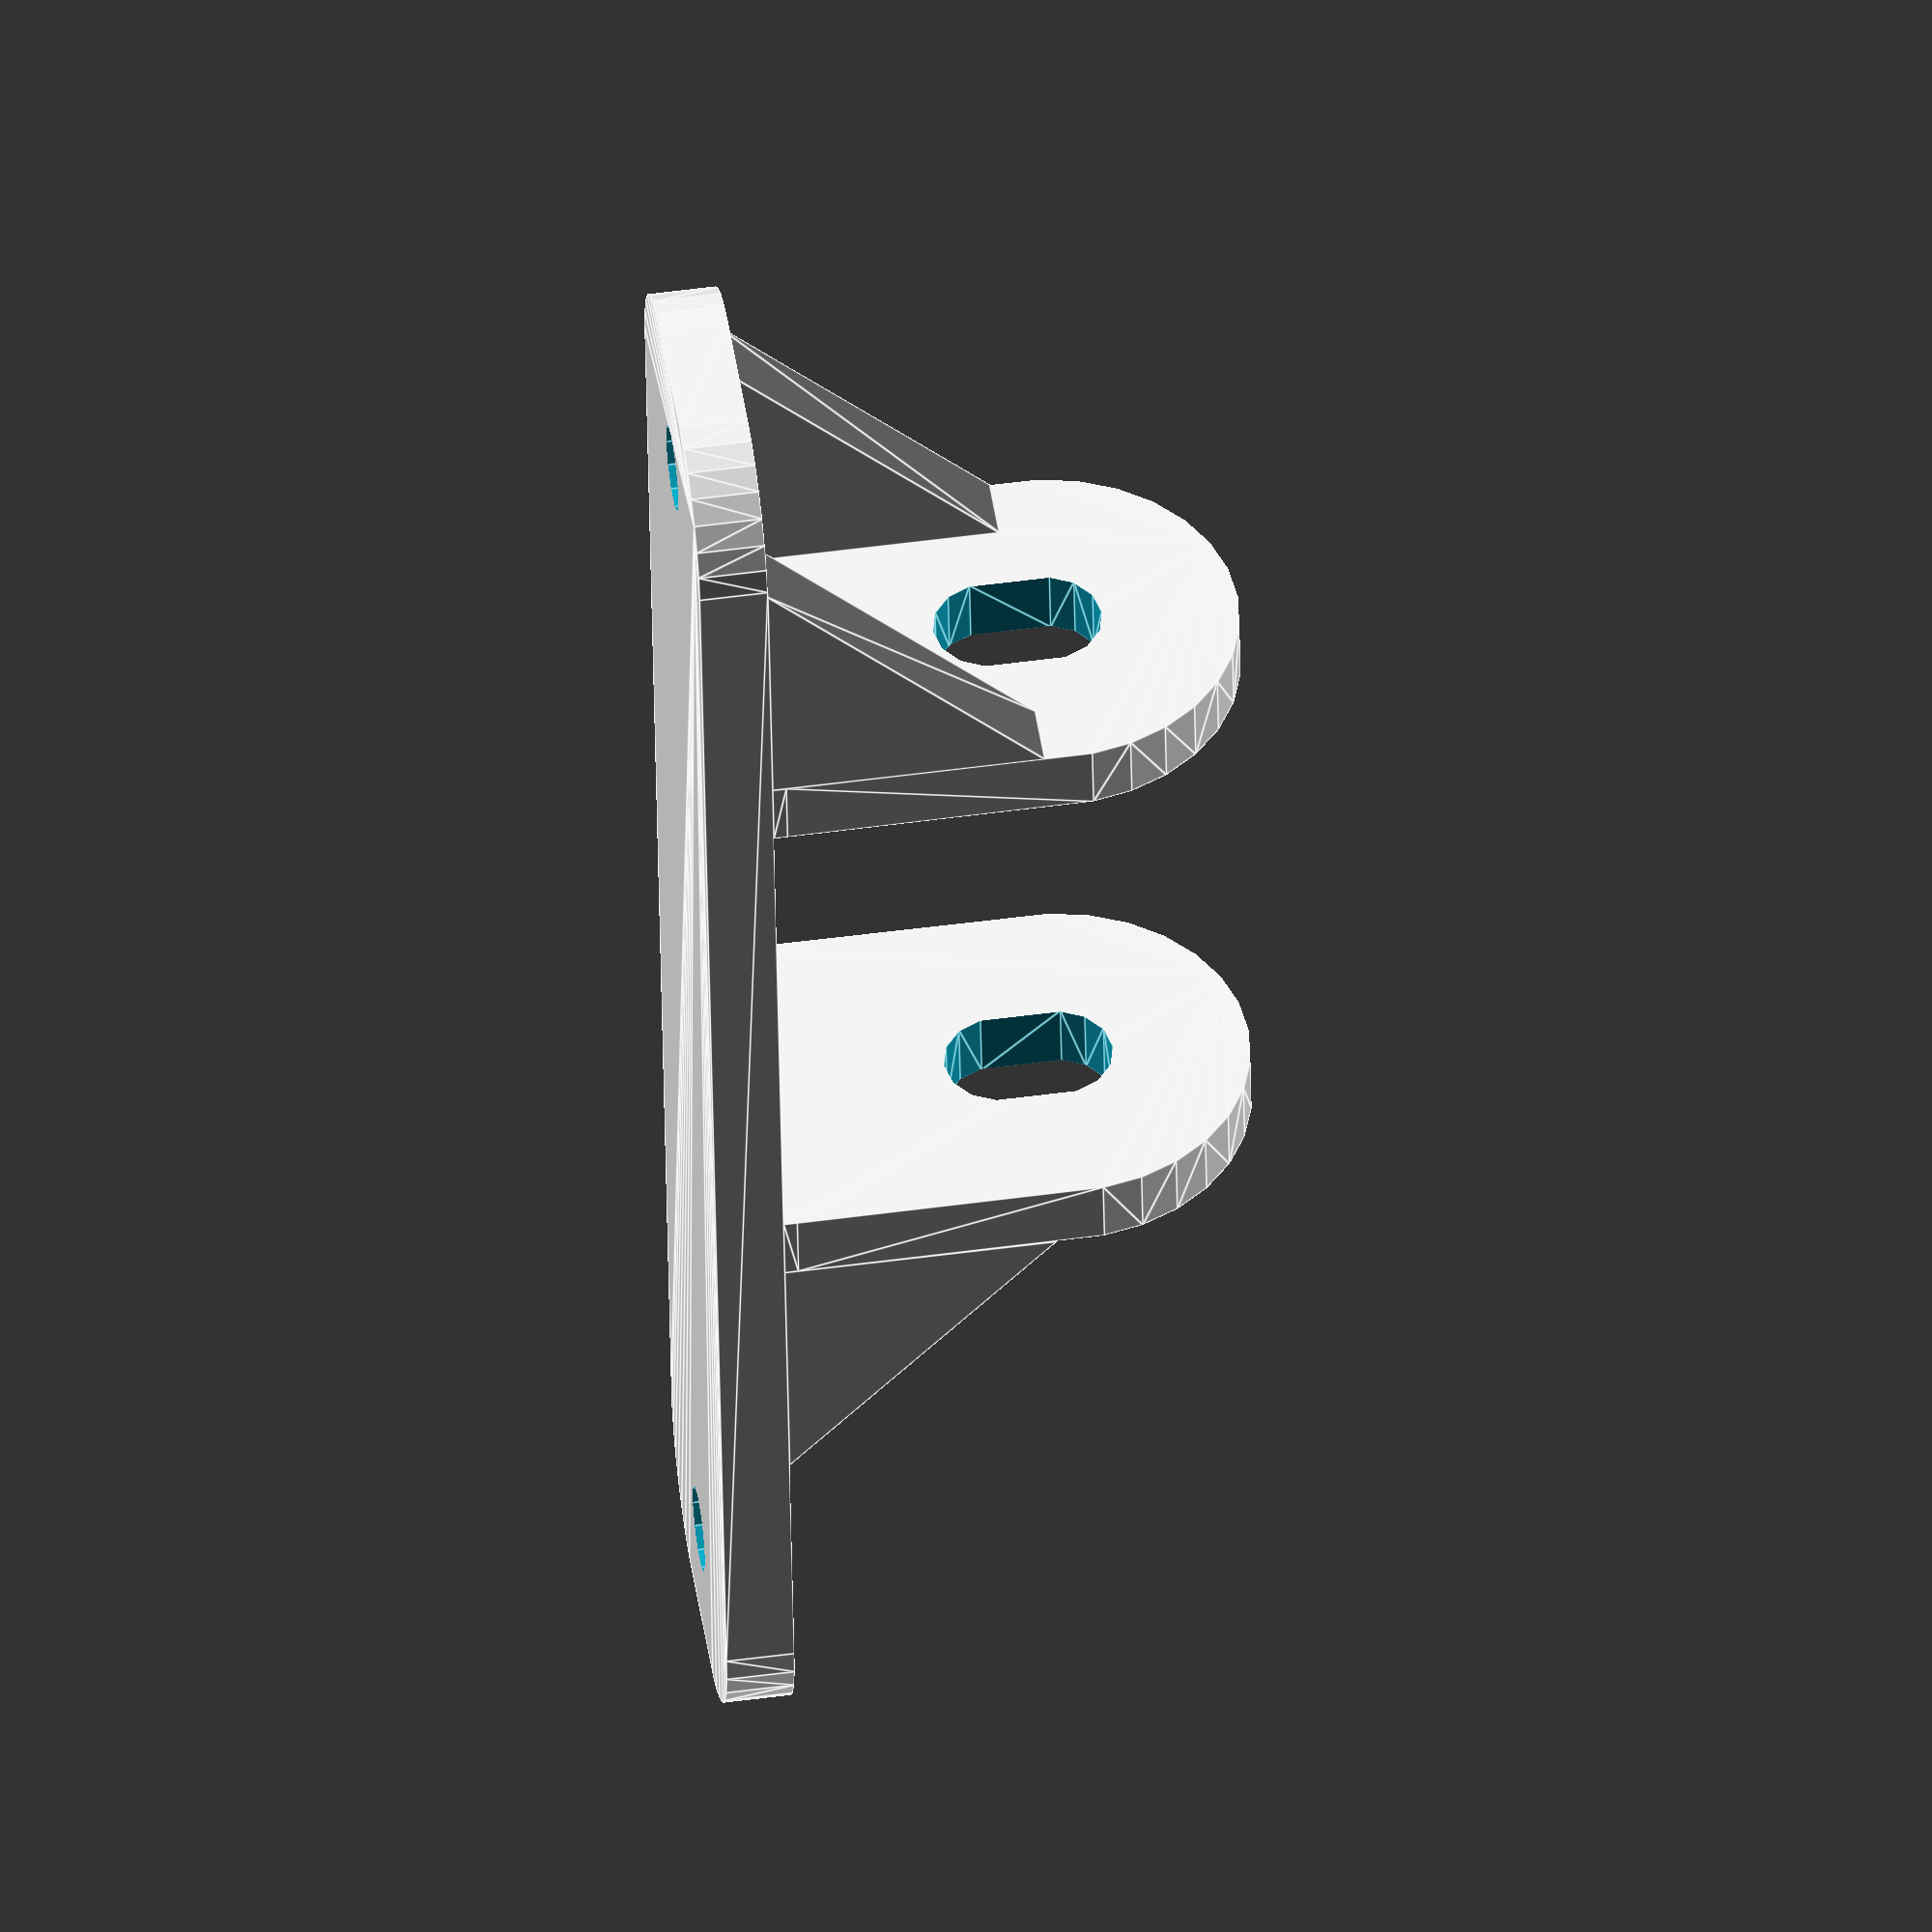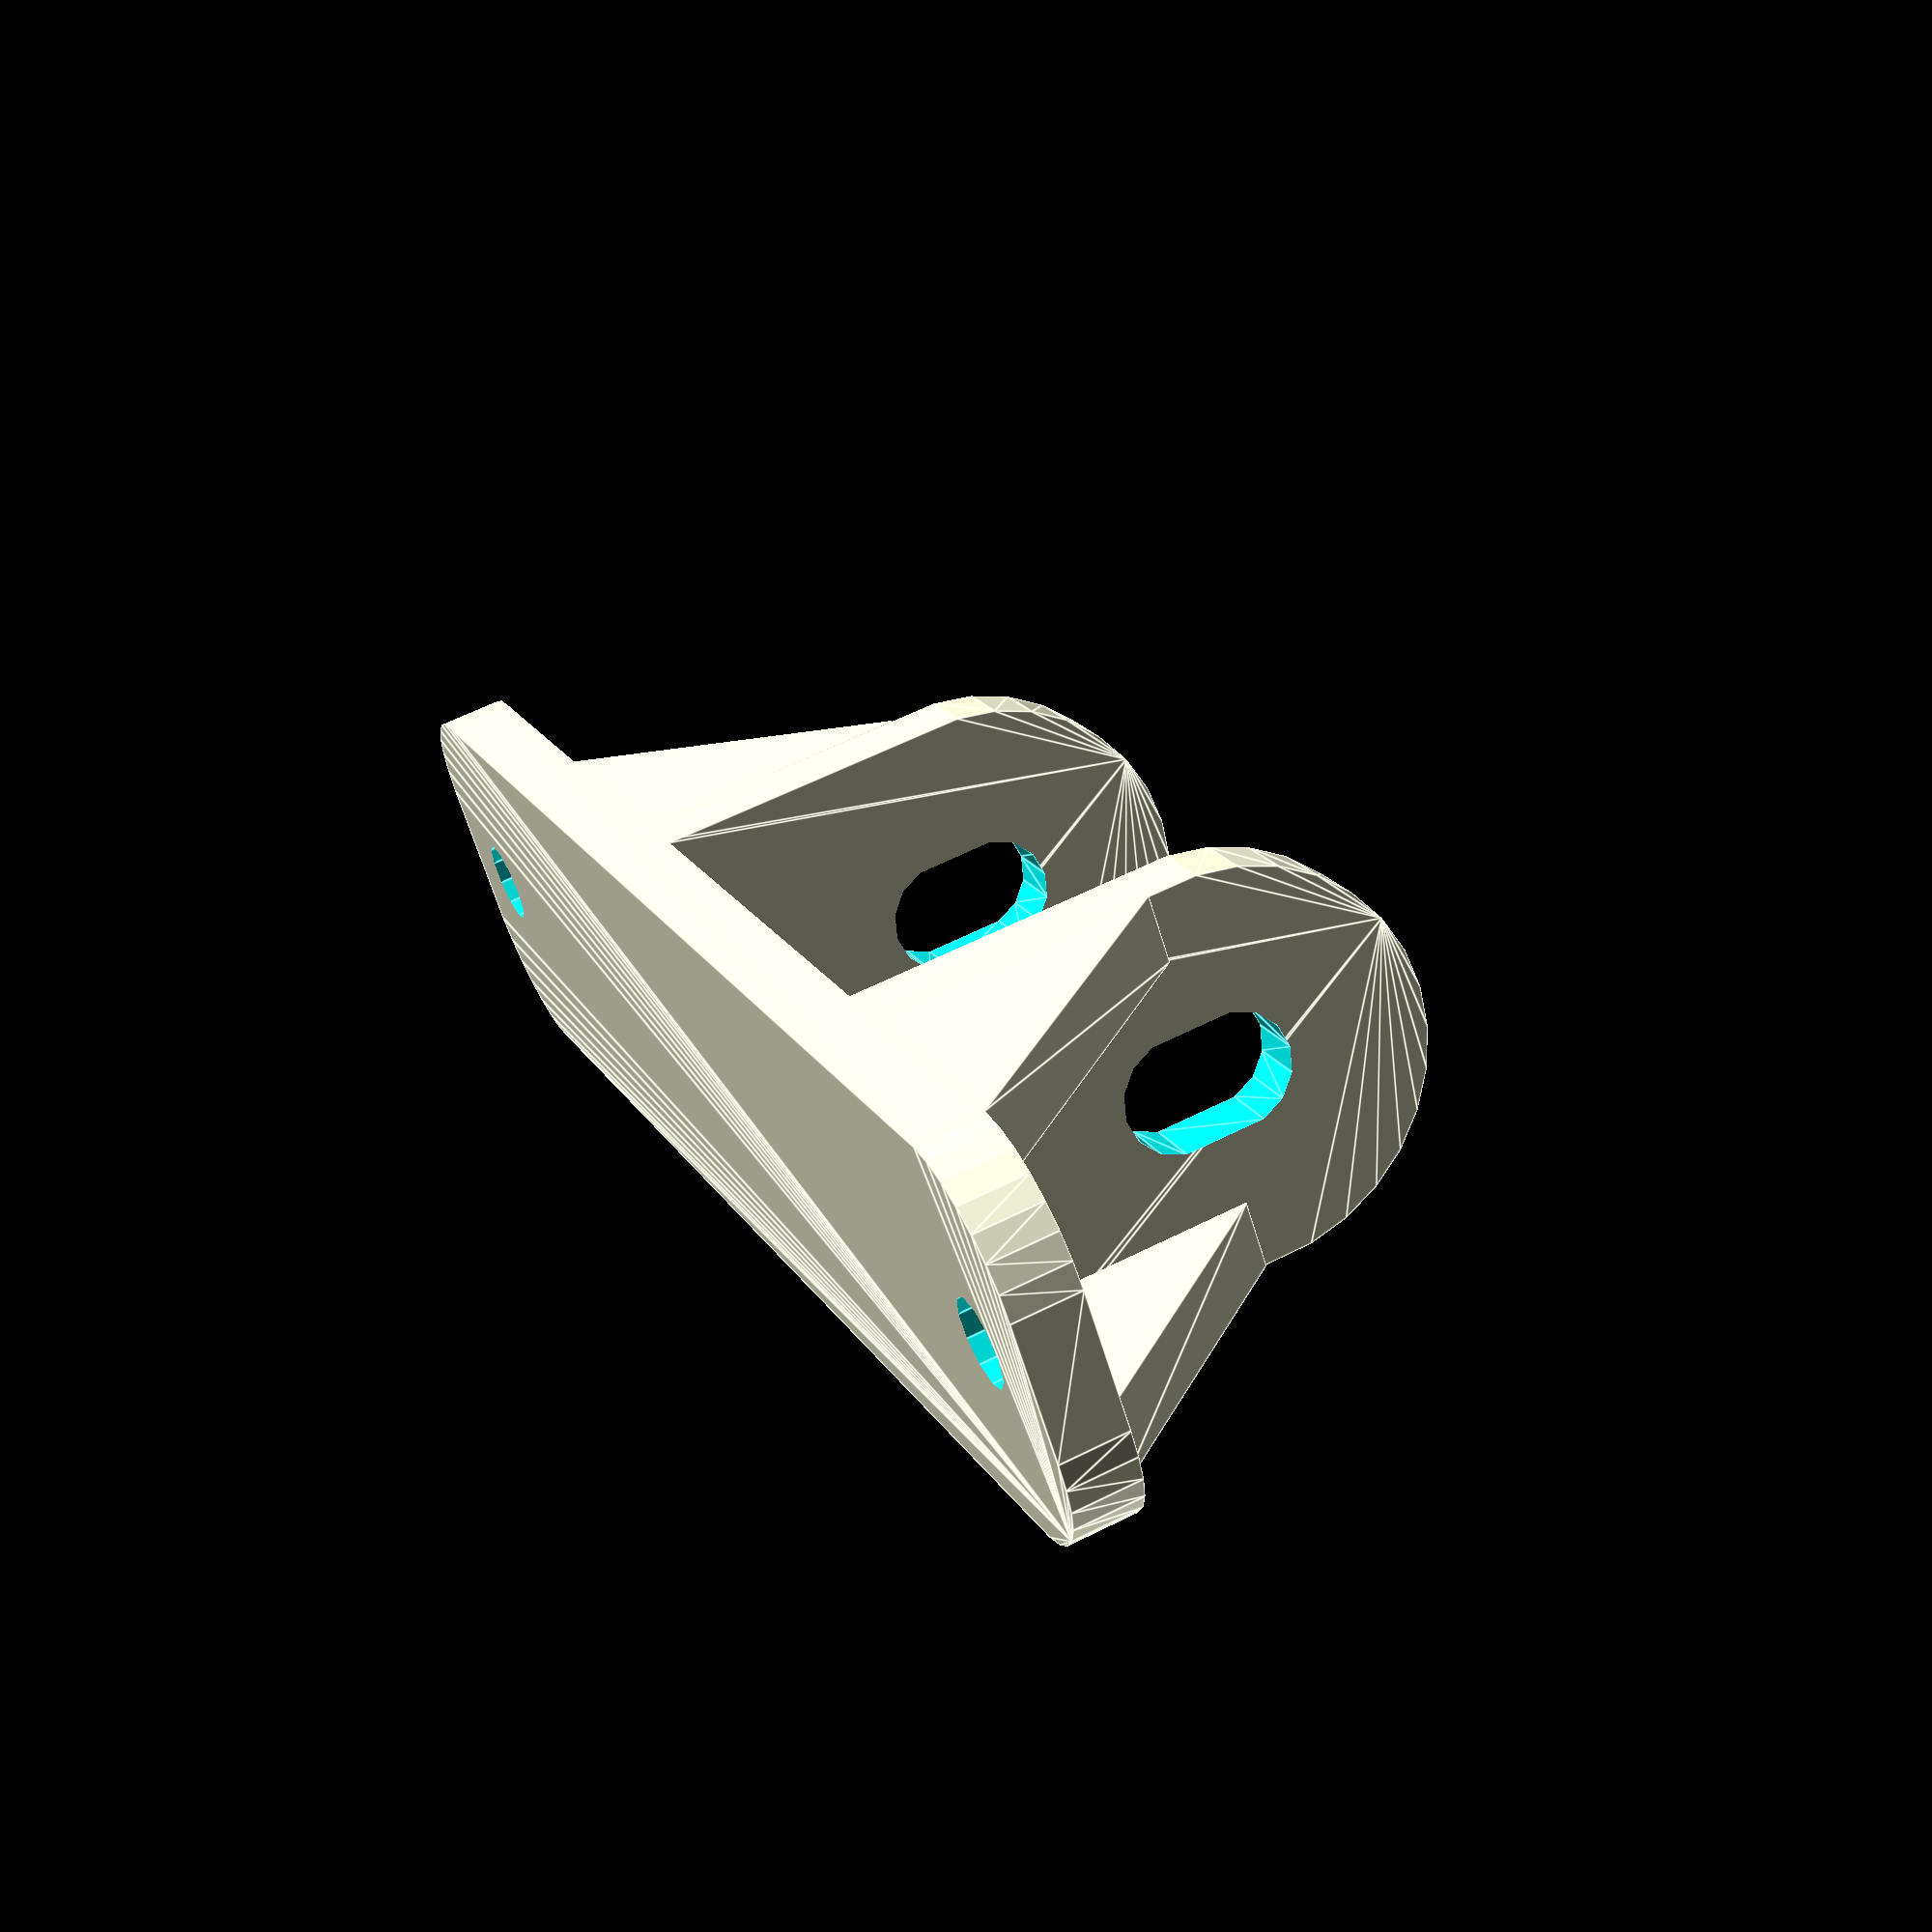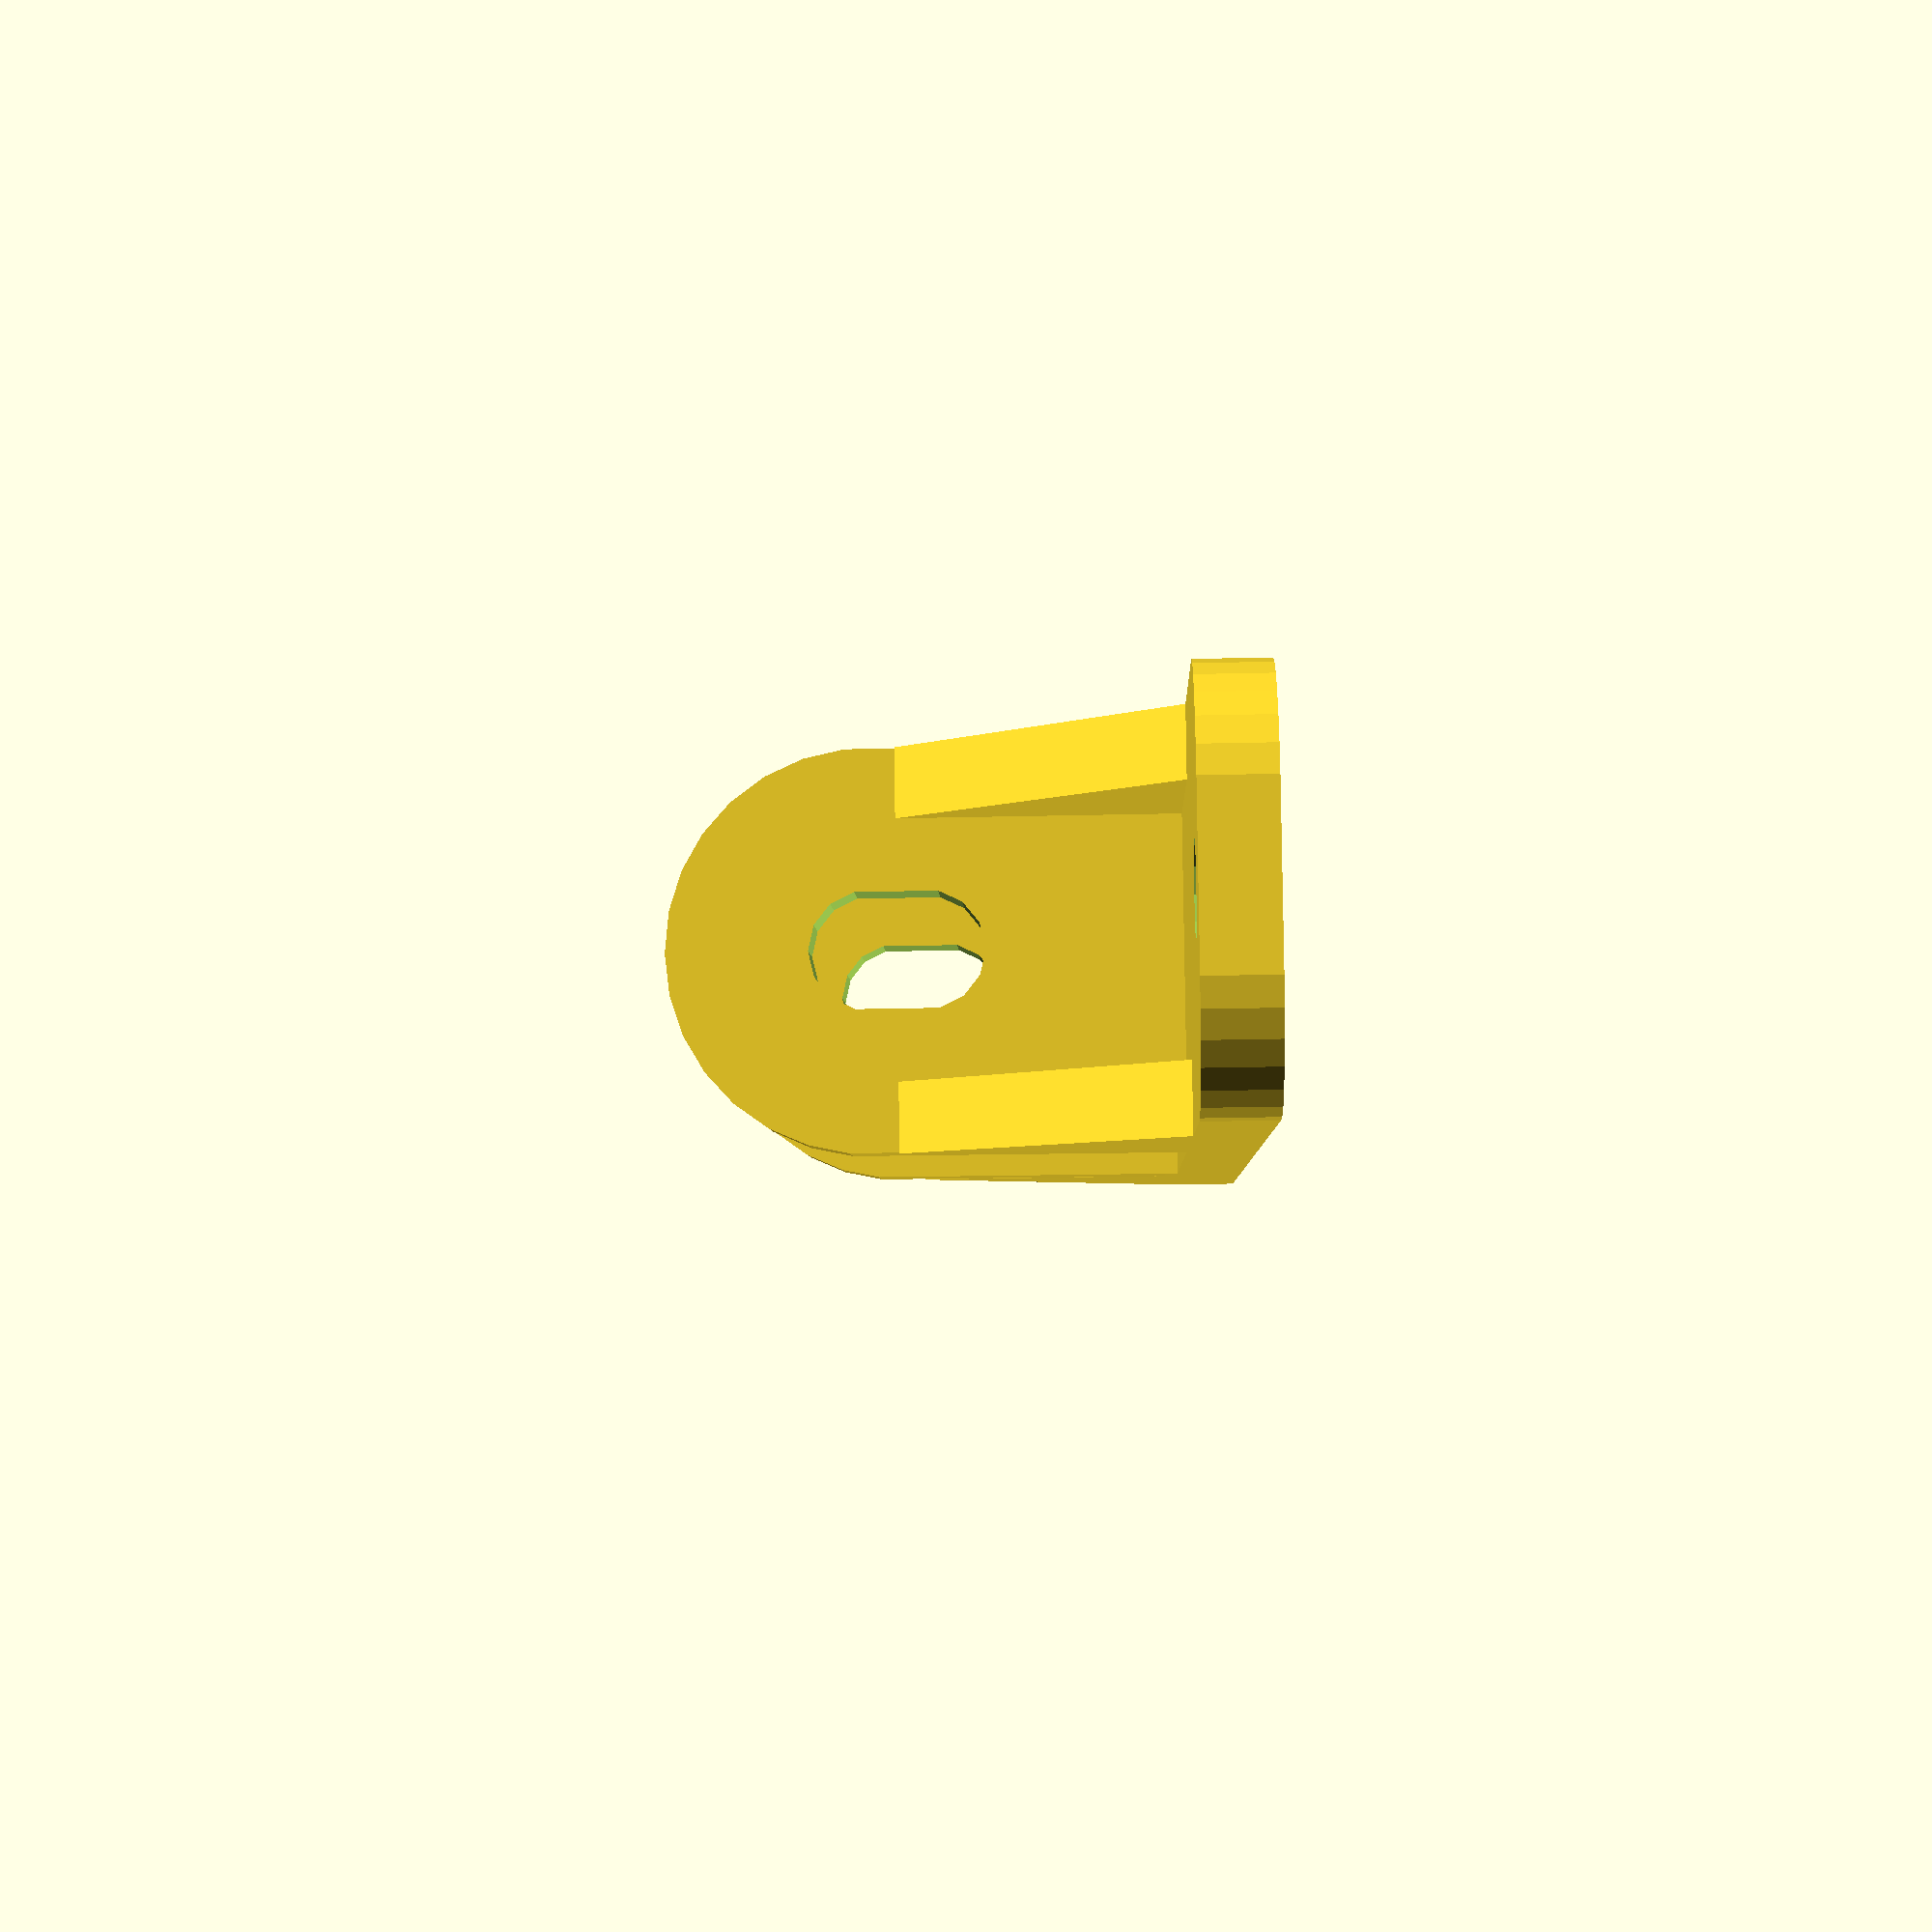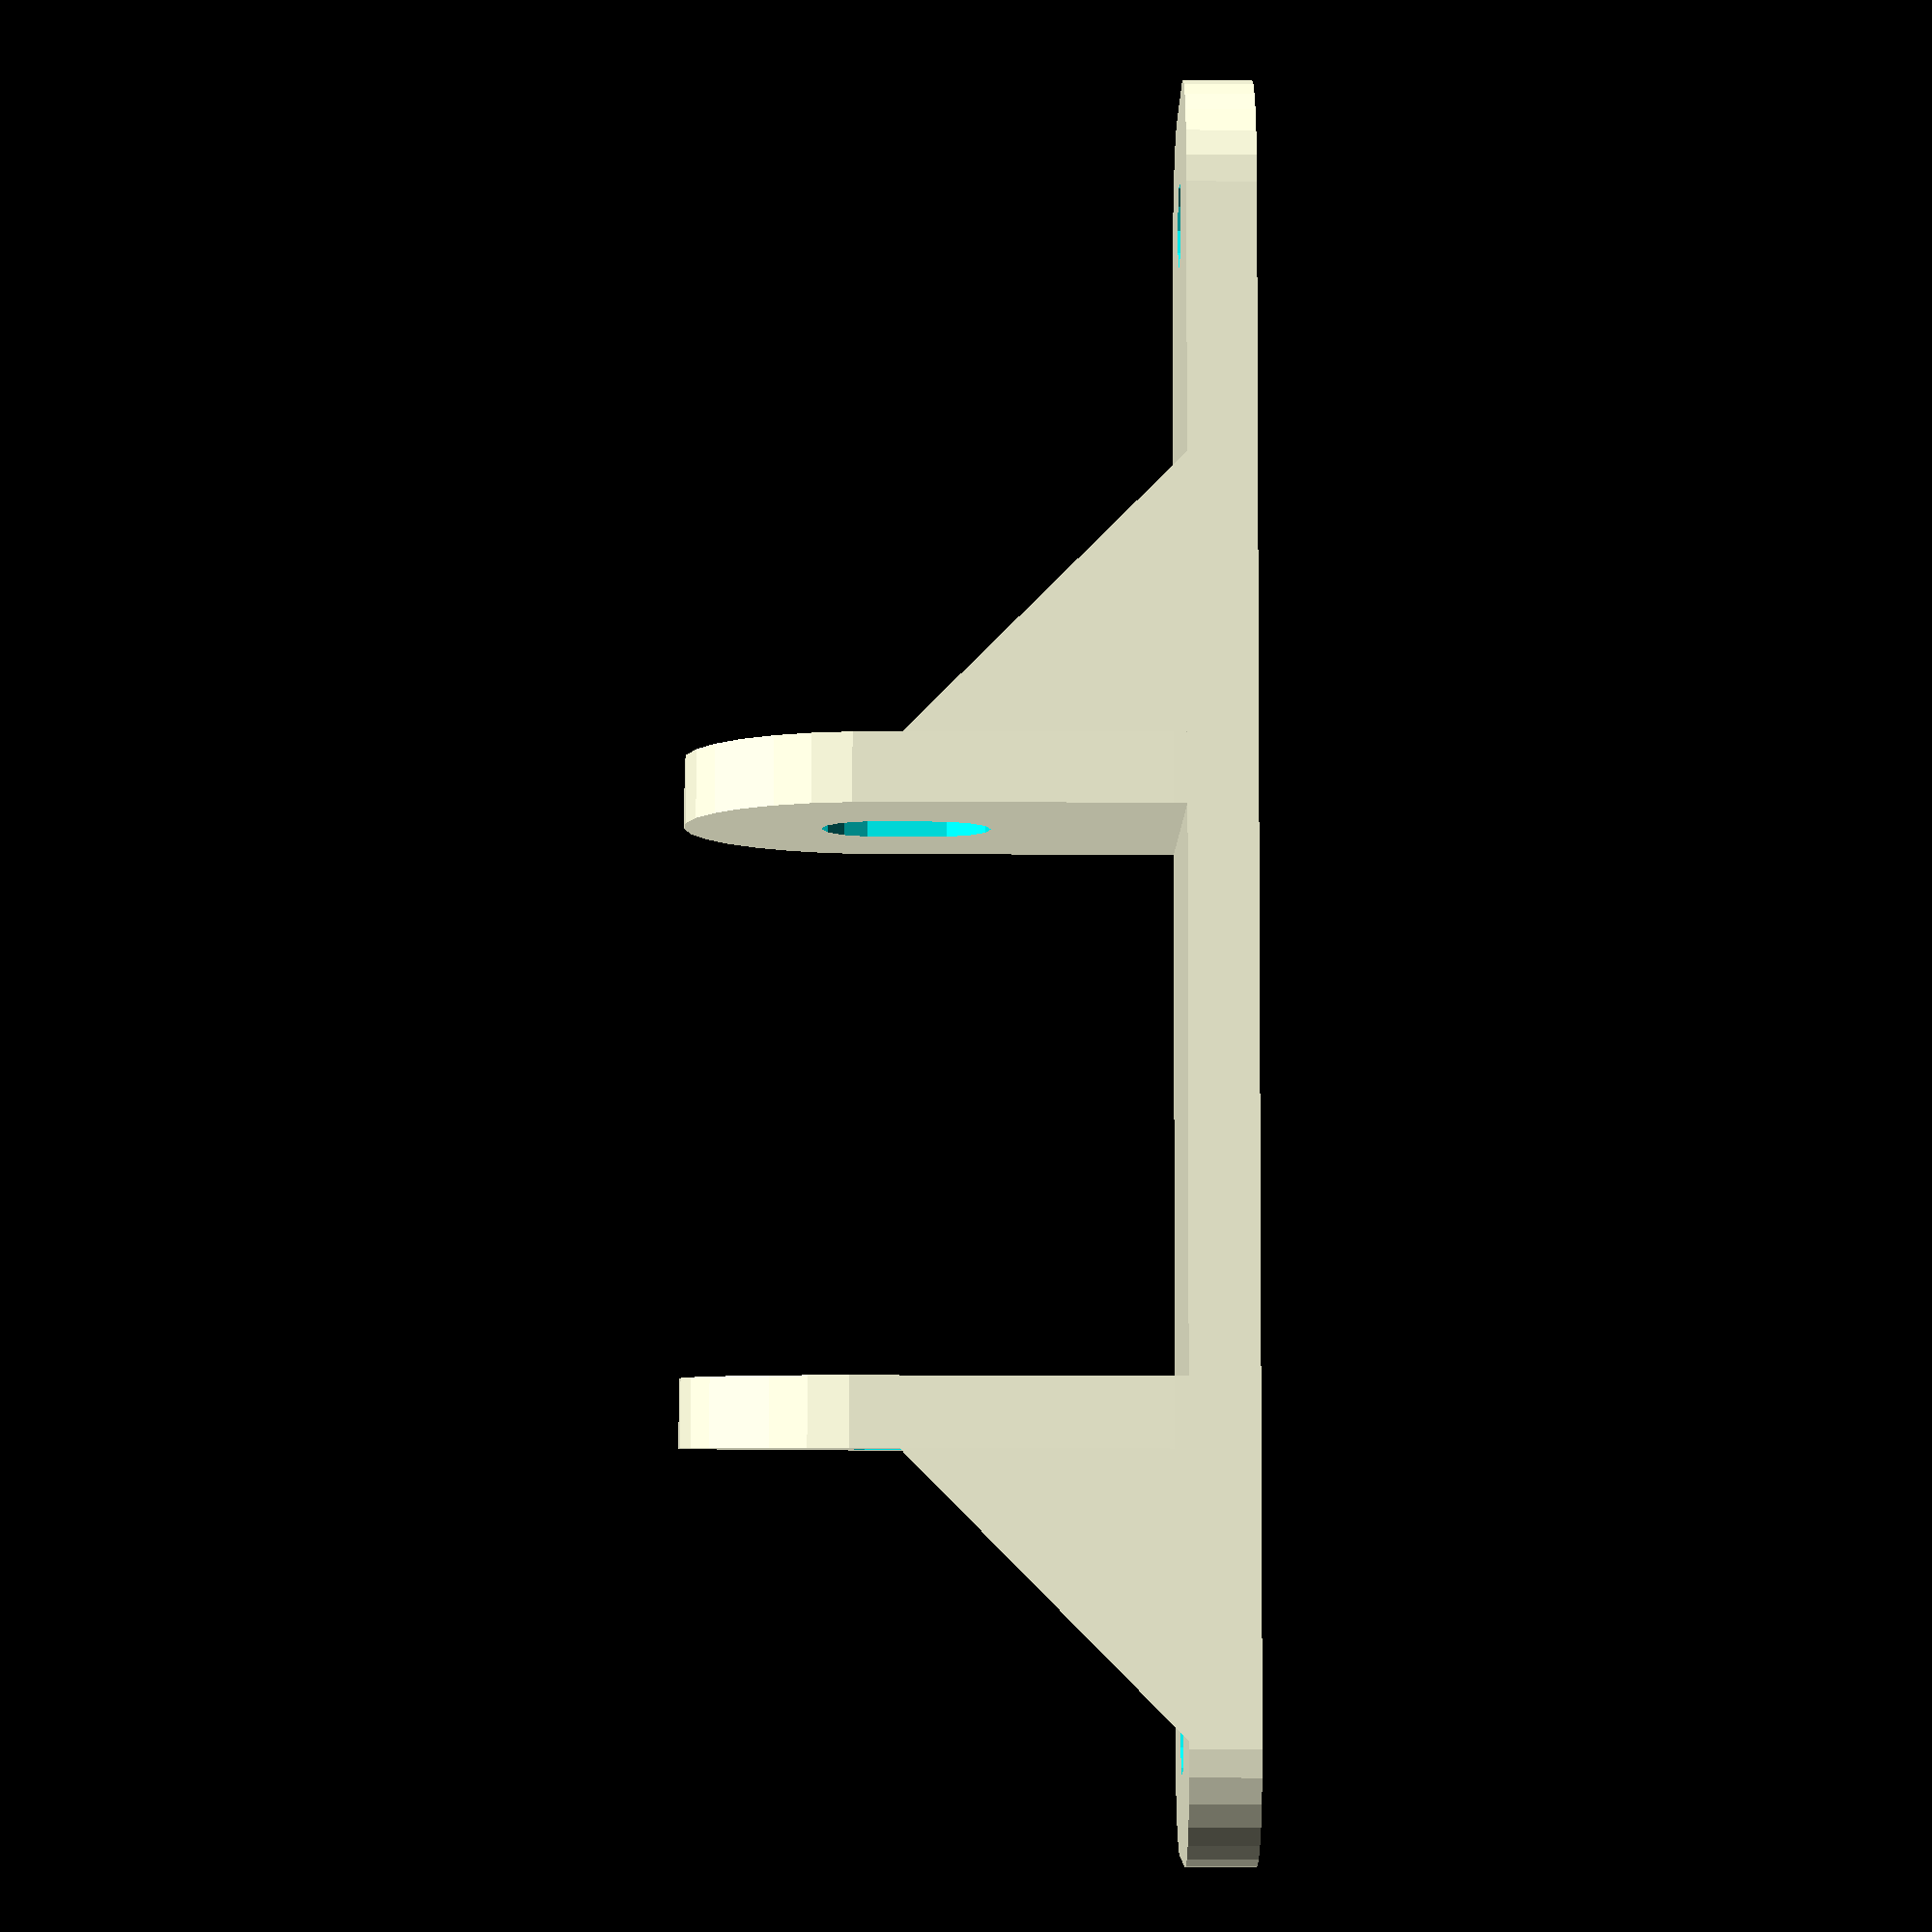
<openscad>
// hotas throttle mount

module side_mounts(depth=5, spacing=40, dz=20, border=10, adjust=2, r=4.2) {
  
  trim = 0.1;
  trim2 = trim * 2;
  
  module copy_mirror(vec=[0, 1, 0])
  { 
      children(); 
      mirror(vec) children(); 
  }
  
  copy_mirror([1, 0, 0])
  translate([spacing / 2, 0, 0]) {
    
    difference() {
      
      union() {
        
        
        // supports
        copy_mirror([0, 1, 0])
        translate([depth, r + border - depth, 0])
        rotate([-90, 0, 0])
        linear_extrude(depth)
        polygon([ [0, 0], [dz, 0], [0, dz] ]);
      
        hull() {
          translate([0, -(r + border), -1])
          cube([depth, (r + border) * 2, 1]);
          translate([0, 0, -dz - adjust])
          rotate([0, 90, 0])
          cylinder(h = depth, r = r + border);
        }
      }
      
      hull() {
        translate([-trim, 0, -dz + adjust])
        rotate([0, 90, 0])
        cylinder(h = depth + trim2, r = r);
        translate([-trim, 0, -dz - adjust])
        rotate([0, 90, 0])
        cylinder(h = depth + trim2, r = r);
      }
    }
  }
}

module top(depth=5, hole_dx=110, r=3.2, border=6, offset=10) {
  
  trim = 0.1;
  trim2 = trim * 2;
  
  dy = 10;
  
  difference() {
   
    hull() {
      translate([hole_dx / 2 - offset, dy/2, 0])
      cylinder(h=depth, r=r+border);
      translate([-hole_dx / 2 - offset, dy/2, 0])
      cylinder(h=depth, r=r+border);
      translate([hole_dx / 2 - offset, -dy/2, 0])
      cylinder(h=depth, r=r+border);
      translate([-hole_dx / 2 - offset, -dy/2, 0])
      cylinder(h=depth, r=r+border);
    }
    
    translate([hole_dx / 2 - offset, 0, -trim])
    cylinder(h=depth + trim2, r=r);
    translate([-hole_dx / 2 - offset, 0, -trim])
    cylinder(h=depth + trim2, r=r);
  }
   
}

rotate([180, 0, 0]) {
  side_mounts();
  top();
}
</openscad>
<views>
elev=307.5 azim=277.1 roll=261.8 proj=o view=edges
elev=299.5 azim=220.2 roll=242.8 proj=p view=edges
elev=32.0 azim=207.4 roll=91.8 proj=p view=solid
elev=346.7 azim=70.6 roll=90.5 proj=p view=wireframe
</views>
